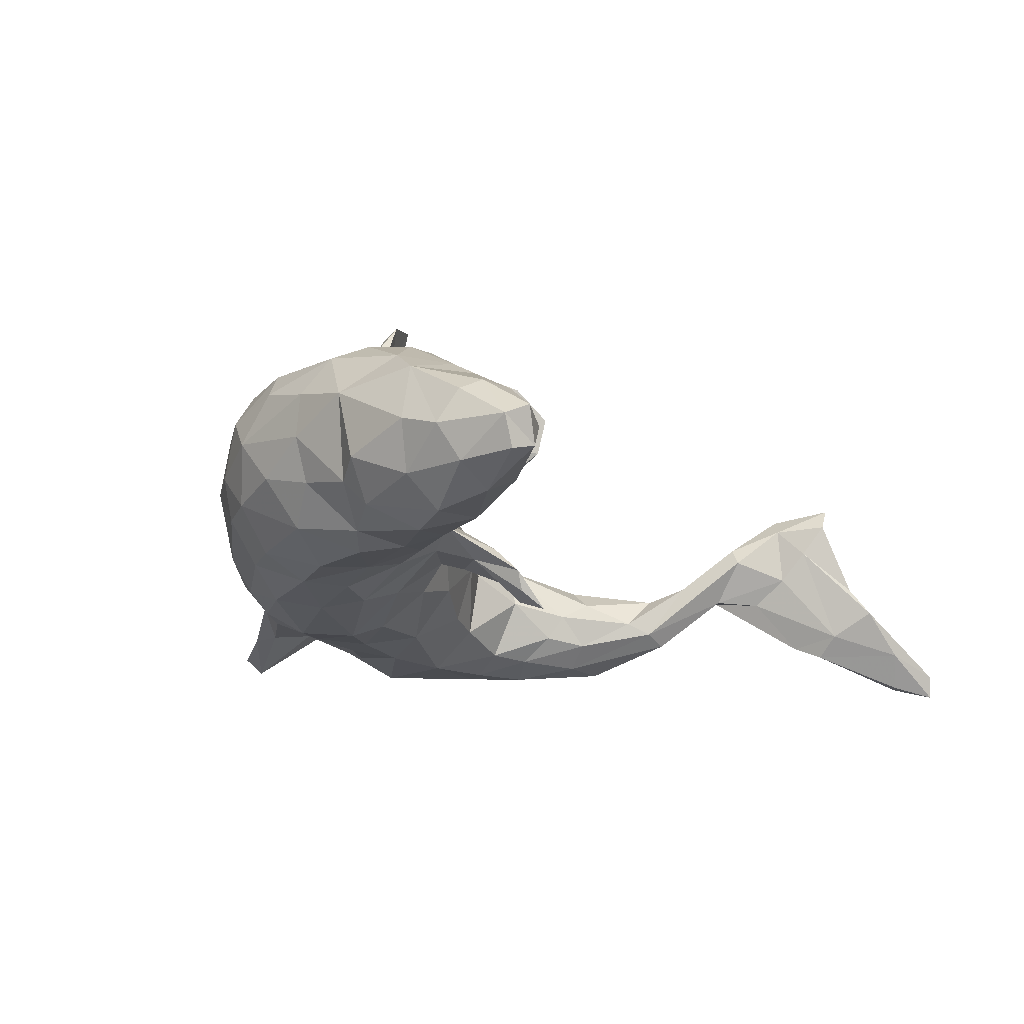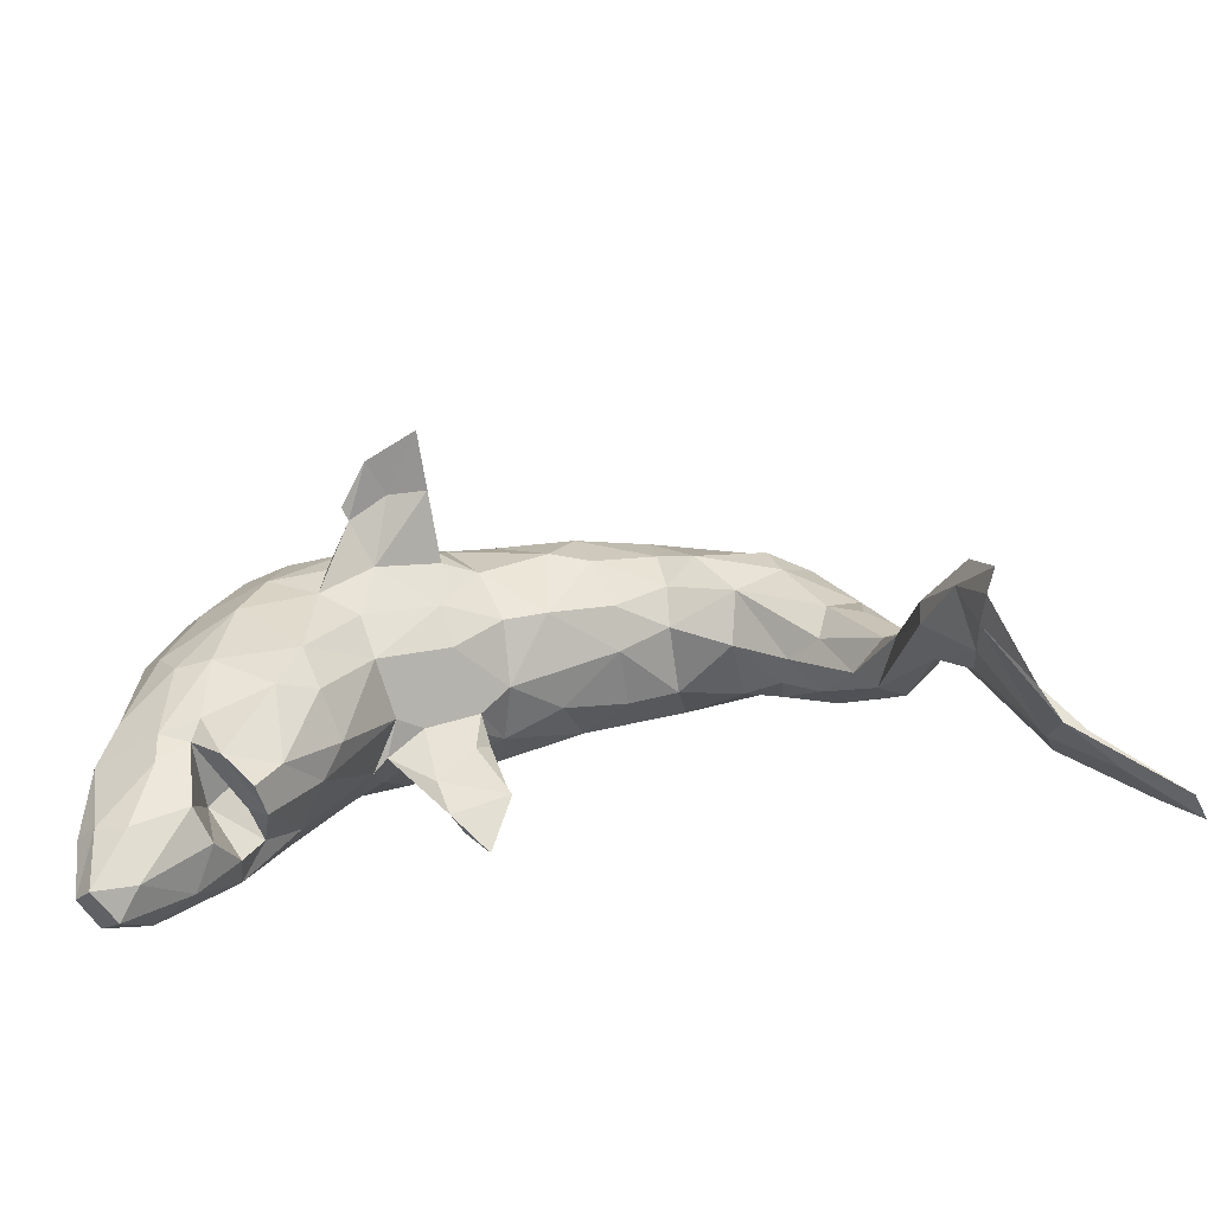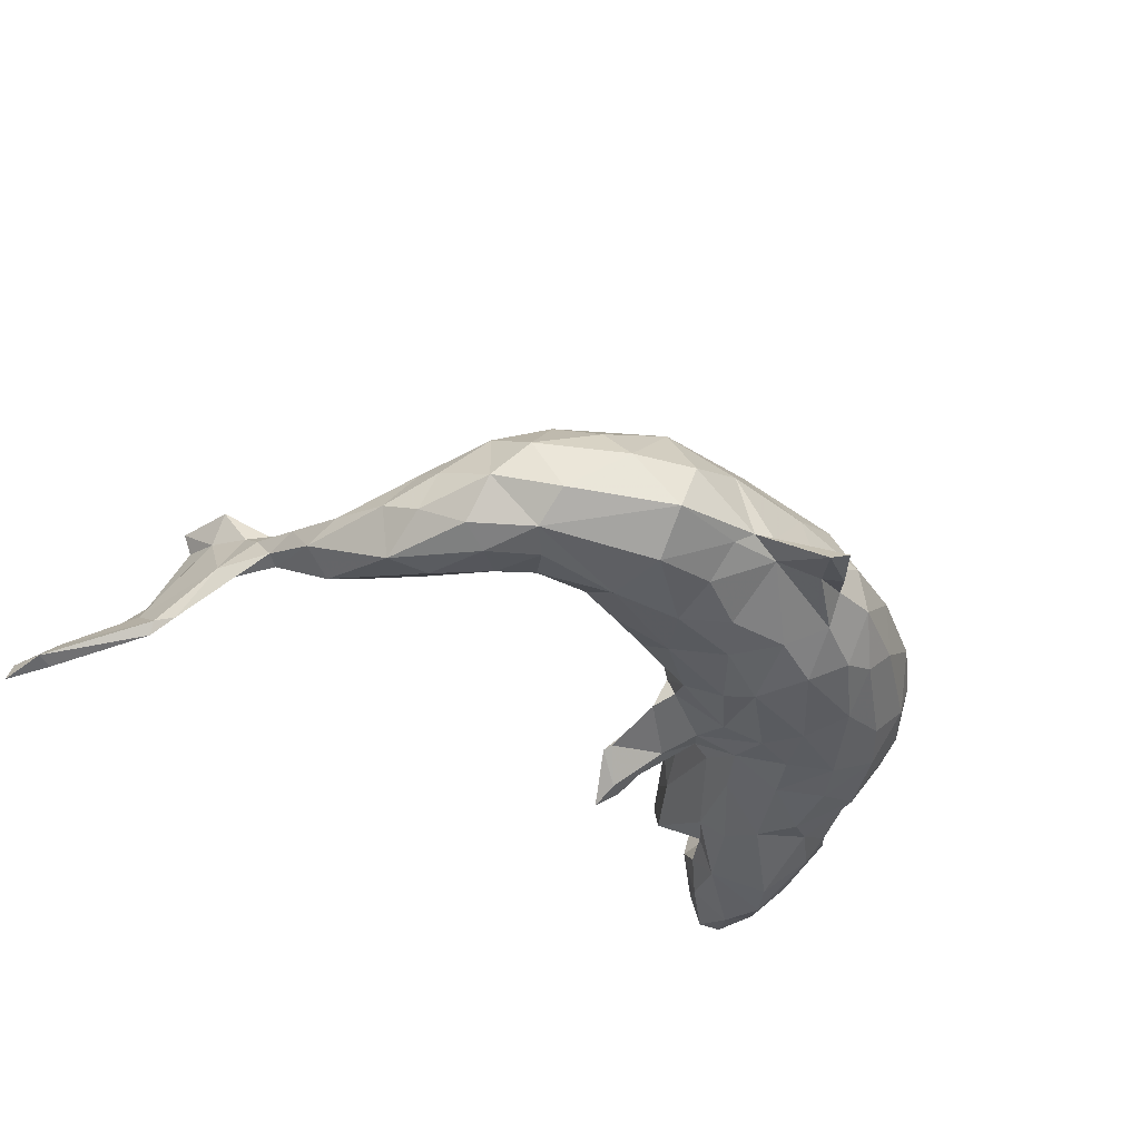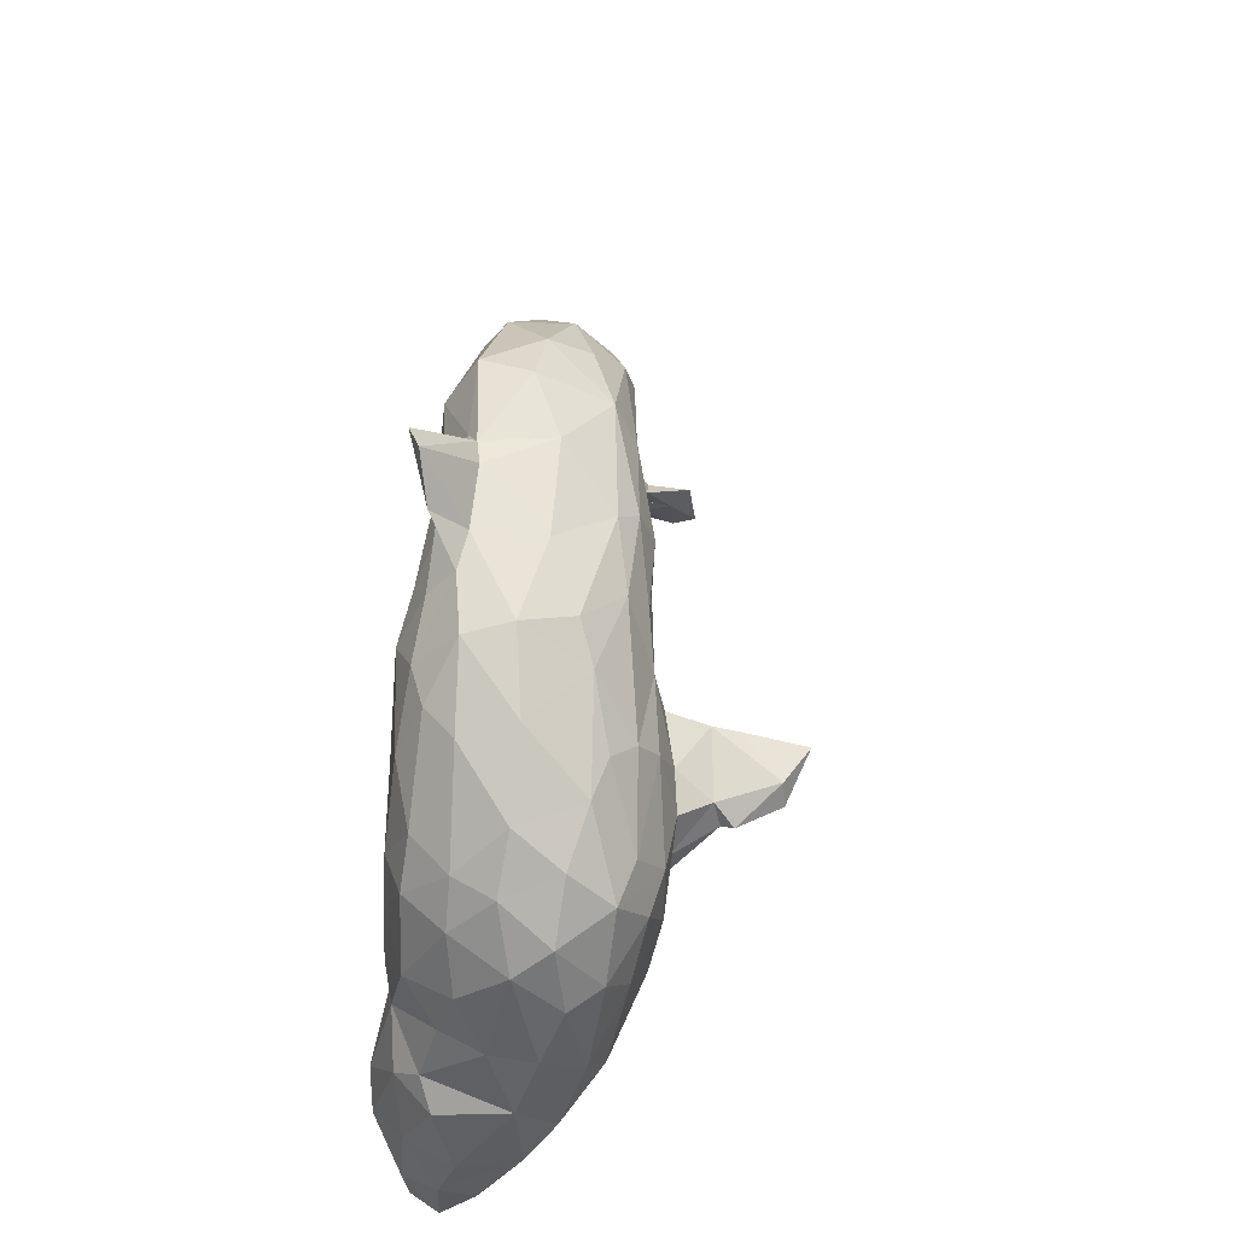
<metadata>
{"format":"obj","ext":"obj","renderer":"f3d","projection":"perspective","resolution":1024,"background":"white","views":[{"elev":-21.5,"azim":-56.8,"up":"+Z"},{"elev":-76.5,"azim":7.7,"up":"+Y"},{"elev":-39.2,"azim":142.8,"up":"+Z"},{"elev":53.4,"azim":-84.7,"up":"+Y"}]}
</metadata>
<code>
v 0.7156 -0.413 -0.1313
v 0.7049 -0.4189 -0.1011
v 0.6968 -0.3613 -0.1156
v 0.6687 -0.3703 -0.08118
v 0.6759 -0.3715 -0.1182
v 0.5849 -0.2868 -0.07741
v 0.5877 -0.2762 -0.06199
v 0.5849 -0.3746 -0.02013
v 0.6418 -0.3889 -0.07658
v 0.6101 -0.3748 -0.03279
v 0.569 -0.2523 -0.06211
v 0.5741 -0.3182 -0.0512
v 0.5872 -0.3243 -0.02604
v 0.4987 -0.1512 0.01136
v 0.5391 -0.2133 0.007222
v 0.5192 -0.2981 0.07404
v 0.566 -0.3521 0.01593
v 0.4791 -0.02111 -0.007662
v 0.4928 -0.06486 -0.0304
v 0.5026 -0.1815 0.04913
v 0.5259 -0.3303 0.114
v 0.5373 -0.3318 0.1426
v 0.517 -0.2608 0.03564
v 0.5222 -0.2741 0.09487
v 0.4591 0.05441 -0.02884
v 0.5204 -0.2508 0.1348
v 0.4673 -0.04617 0.01073
v 0.5177 -0.2138 0.002586
v 0.4372 0.1013 -0.05486
v 0.49 -0.1124 0.02705
v 0.5015 -0.2639 0.1111
v 0.4387 0.03872 -0.09109
v 0.5001 -0.2223 0.08139
v 0.425 0.08068 0.0201
v 0.4688 -0.1998 0.08258
v 0.454 -0.07536 -0.05761
v 0.4742 -0.1467 0.05271
v 0.4235 0.1214 -0.003966
v 0.4652 -0.2099 0.05967
v 0.3755 0.1617 0.04712
v 0.4233 0.02102 0.02296
v 0.4815 -0.1648 0.006361
v 0.3969 0.1446 -0.0842
v 0.3945 0.1897 -0.03841
v 0.4463 -0.1216 0.02675
v 0.3815 0.0414 0.03073
v 0.4223 -0.07145 -0.04523
v 0.3822 0.04657 -0.09211
v 0.3597 0.2247 0.006321
v 0.3379 0.1174 0.06445
v 0.3982 -0.0483 -0.03028
v 0.4361 -0.06635 0.01189
v 0.3664 0.008175 0.001094
v 0.3149 0.2064 0.06711
v 0.3605 0.1308 -0.1014
v 0.3619 0.0144 -0.06566
v 0.3185 0.09479 -0.0888
v 0.3225 0.1644 0.07744
v 0.3305 0.2506 -0.06598
v 0.3276 0.02852 -0.02457
v 0.3178 0.04979 -0.05831
v 0.3011 0.168 -0.1026
v 0.2649 0.299 -0.01324
v 0.2803 0.2629 0.0357
v 0.3317 0.2025 -0.09635
v 0.2735 0.1204 -0.08579
v 0.2779 0.09954 0.05096
v 0.1894 0.329 -0.01787
v 0.234 0.1486 0.08868
v 0.2087 0.3204 -0.08069
v 0.2649 0.07676 -0.01167
v 0.1928 0.09712 0.01592
v 0.1934 0.281 0.06723
v 0.1944 0.2611 -0.1187
v 0.1806 0.2296 0.09302
v 0.1957 0.1262 0.0603
v 0.1932 0.1124 -0.07113
v 0.1879 0.166 0.09031
v 0.1077 0.1891 -0.1216
v 0.1097 0.1196 0.1054
v 0.1299 0.07723 0.05668
v 0.1985 0.176 -0.1162
v 0.1304 0.09186 -0.07126
v 0.09442 0.3215 -0.06753
v 0.1131 0.3141 0.0182
v 0.1145 0.3067 -0.08021
v 0.06964 0.1235 -0.1106
v 0.05038 0.3098 -0.08108
v 0.05307 0.2652 0.08334
v -0.007367 0.2994 0.01961
v 0.1297 0.06655 0.002039
v 0.04384 0.3949 -0.1275
v 0.08932 0.1816 0.1204
v 0.06345 0.323 -0.06128
v 0.01547 0.4004 -0.1128
v 0.05342 0.05391 -0.05573
v 0.04798 0.222 -0.1197
v 0.07577 0.2399 0.1044
v 0.1127 0.2567 -0.1091
v -0.03117 0.2276 -0.1218
v 0.05836 0.1273 0.1197
v -0.01035 0.1892 0.1223
v -0.02326 0.3491 -0.1018
v 0.01497 0.175 -0.1265
v 0.051 0.04816 0.06574
v -0.004032 0.01909 -0.01192
v -0.02766 0.2356 0.1013
v -0.004345 0.3298 -0.09452
v -0.01815 0.3144 -0.06195
v -0.07112 0.2699 -0.1019
v -0.0257 0.08297 0.1172
v -0.06255 0.3023 -0.0701
v -0.06776 0.1564 0.1329
v -0.07091 0.04585 0.3048
v -0.1109 0.2918 -0.003492
v -0.04027 -0.009825 -0.03163
v -0.08493 0.2723 0.05732
v -0.1299 0.2448 0.07628
v -0.06977 0.007564 0.1012
v -0.033 -0.03253 -0.06625
v -0.009614 -0.1109 -0.1036
v -0.07015 0.06374 0.2289
v -0.03675 0.1044 -0.1265
v -0.07094 0.09387 0.145
v -0.01503 -0.09931 -0.1
v -0.04693 -0.003024 -0.05681
v -0.00133 0.03474 0.06721
v -0.07538 0.07863 0.1957
v -0.04312 -0.1325 -0.1367
v -0.02164 0.04463 -0.08168
v -0.06738 0.06672 0.1385
v -0.1285 0.285 -0.05913
v -0.133 0.02028 0.2803
v -0.03922 -0.1678 -0.1515
v -0.04782 -0.06037 -0.05773
v -0.06629 -0.15 -0.1302
v -0.132 0.07725 0.1606
v -0.09673 -0.09239 -0.08319
v -0.06015 -0.01983 0.0554
v -0.2031 0.2492 0.01059
v -0.05808 0.1406 -0.1396
v -0.1563 0.1358 0.1463
v -0.1162 0.0401 0.2339
v -0.121 -0.04693 -0.06856
v -0.1807 0.2284 -0.09266
v -0.09967 0.03259 -0.1079
v -0.2031 0.1978 0.09878
v -0.1037 -0.05836 -0.02703
v -0.09173 -0.1232 -0.07309
v -0.1207 0.04893 0.2769
v -0.1723 0.1759 0.1248
v -0.1447 -0.08367 0.06951
v -0.135 0.2349 -0.1105
v -0.0799 -0.1525 -0.1051
v -0.09308 0.2034 -0.1341
v -0.1454 0.05511 -0.1277
v -0.1403 0.01359 0.1558
v -0.2022 -0.04426 0.1456
v -0.1576 -0.04938 0.1149
v -0.1322 -0.07887 -0.005865
v -0.149 -0.08311 -0.05014
v -0.1701 0.02822 0.2286
v -0.1545 0.05195 0.2047
v -0.2002 0.1645 -0.1222
v -0.1626 0.01878 0.2132
v -0.2033 0.03807 -0.1281
v -0.17 0.1088 -0.1355
v -0.1811 -0.1879 0.005753
v -0.1767 0.05503 0.1675
v -0.218 0.2316 -0.05499
v -0.1678 -0.08209 -0.06694
v -0.201 -0.07989 -0.09931
v -0.1952 0.004388 0.1613
v -0.2491 0.06376 0.1606
v -0.166 -0.02189 -0.096
v -0.2758 0.1392 -0.09942
v -0.2594 0.06849 -0.1314
v -0.2719 0.118 0.1332
v -0.1974 -0.1803 0.06767
v -0.2053 -0.2131 -0.02849
v -0.2523 0.1907 0.08472
v -0.3272 0.1129 0.1177
v -0.3234 0.1435 -0.05073
v -0.2386 -0.02225 -0.123
v -0.2407 -0.2081 0.08665
v -0.2145 -0.1461 0.1098
v -0.2927 0.1939 0.007886
v -0.3187 0.1571 0.06621
v -0.2924 -0.07801 0.1471
v -0.3002 0.05248 0.1485
v -0.2427 -0.1866 -0.08892
v -0.2365 -0.2699 0.0135
v -0.3162 0.08729 -0.1057
v -0.2641 -0.01431 0.161
v -0.2658 -0.1624 -0.1159
v -0.2918 0.01478 -0.1309
v -0.3458 0.1392 -0.000711
v -0.2572 -0.2971 -0.03322
v -0.3429 -0.01339 0.133
v -0.2809 -0.2749 -0.03152
v -0.3749 0.0996 0.05936
v -0.3226 -0.2377 0.06749
v -0.3942 0.06941 0.01607
v -0.3088 -0.2418 -0.1237
v -0.3123 -0.1735 0.1153
v -0.361 0.09368 -0.05238
v -0.2999 -0.2078 -0.01507
v -0.2774 -0.229 -0.08292
v -0.2856 -0.1163 -0.1286
v -0.2632 -0.3126 0.005319
v -0.3107 -0.06302 -0.1334
v -0.2964 -0.2923 0.03963
v -0.3737 0.03193 0.1104
v -0.2988 -0.271 -0.08888
v -0.3341 -0.2552 0.04656
v -0.3339 -0.2297 -0.03635
v -0.3614 -0.002052 -0.1042
v -0.3173 -0.3113 -0.05266
v -0.3326 -0.314 -0.007352
v -0.3502 -0.08903 -0.1221
v -0.4224 -0.04469 -0.009909
v -0.3432 -0.3213 -0.1034
v -0.3972 0.02304 -0.04338
v -0.4161 -0.1173 -0.08484
v -0.4015 0.02094 0.07201
v -0.3987 -0.04457 -0.06407
v -0.4032 -0.1432 -0.1162
v -0.3555 -0.169 0.1089
v -0.3699 -0.2473 0.05783
v -0.37 -0.2 -0.1509
v -0.3799 -0.1227 0.1108
v -0.3965 -0.3164 -0.1343
v -0.4068 -0.08386 0.09376
v -0.424 -0.05016 0.04588
v -0.3706 -0.2795 0.03638
v -0.4013 -0.2493 -0.147
v -0.4453 -0.1287 0.01977
v -0.4207 -0.1985 0.06222
v -0.4468 -0.2379 0.02697
v -0.4452 -0.1506 -0.07015
v -0.3964 -0.3472 -0.01107
v -0.3868 -0.3816 -0.06525
v -0.4126 -0.3918 -0.1012
v -0.4346 -0.3348 -0.01152
v -0.4365 -0.3766 -0.1091
v -0.438 -0.2288 -0.1073
v -0.4637 -0.2389 -0.04747
v -0.4674 -0.2918 -0.06792
v -0.4593 -0.3178 -0.02736
v -0.4357 -0.3997 -0.05963
v -0.4461 -0.3116 -0.1125
v -0.4567 -0.3796 -0.07293
f 65 43 55
f 77 83 82
f 57 61 66
f 116 120 126
f 237 224 240
f 176 177 193
f 44 43 65
f 44 65 59
f 177 196 193
f 193 196 217
f 206 193 217
f 206 217 223
f 38 29 44
f 66 61 71
f 66 71 77
f 71 72 77
f 77 72 91
f 83 77 91
f 83 91 96
f 96 106 130
f 220 226 217
f 217 226 223
f 223 226 221
f 25 29 38
f 34 25 38
f 60 53 67
f 60 67 71
f 61 60 71
f 96 91 106
f 130 106 116
f 130 116 126
f 106 139 116
f 135 120 116
f 148 135 116
f 148 116 139
f 221 226 224
f 221 224 237
f 34 18 25
f 18 34 41
f 41 34 46
f 34 50 46
f 53 46 67
f 139 152 160
f 148 139 160
f 161 148 160
f 152 168 160
f 87 96 130
f 83 96 87
f 57 66 62
f 55 48 57
f 43 32 55
f 44 29 43
f 177 184 196
f 166 184 177
f 156 166 167
f 167 141 156
f 141 146 156
f 141 123 146
f 123 130 146
f 123 87 130
f 82 83 87
f 82 66 77
f 62 66 82
f 62 55 57
f 65 55 62
f 167 166 177
f 104 123 141
f 104 87 123
f 79 82 87
f 21 24 22
f 17 21 16
f 17 13 24
f 13 15 24
f 42 23 39
f 28 23 42
f 13 7 15
f 125 129 138
f 48 36 47
f 48 32 36
f 220 230 227
f 220 209 230
f 211 209 220
f 172 195 209
f 12 28 11
f 10 13 17
f 12 16 23
f 8 16 12
f 15 7 11
f 243 250 252
f 245 243 252
f 242 250 243
f 7 6 11
f 235 215 229
f 184 209 211
f 172 191 195
f 184 172 209
f 224 220 227
f 121 135 149
f 130 126 146
f 146 144 156
f 156 144 175
f 166 156 175
f 166 175 184
f 196 184 211
f 217 196 211
f 217 211 220
f 226 220 224
f 29 25 32
f 29 32 43
f 32 48 55
f 48 56 57
f 57 56 61
f 126 120 138
f 144 126 138
f 146 126 144
f 144 161 175
f 175 161 171
f 175 171 172
f 175 172 184
f 224 227 240
f 48 47 56
f 47 51 56
f 51 53 60
f 56 51 60
f 61 56 60
f 149 135 148
f 144 138 161
f 161 138 154
f 149 148 161
f 154 149 161
f 161 160 171
f 160 168 180
f 171 160 180
f 191 171 180
f 171 191 172
f 2 9 1
f 1 9 5
f 2 3 4
f 3 1 5
f 2 1 3
f 222 242 243
f 232 245 251
f 232 243 245
f 232 222 243
f 236 232 251
f 236 204 232
f 204 222 232
f 230 204 236
f 31 26 35
f 129 134 136
f 129 121 134
f 10 17 8
f 9 8 12
f 10 4 13
f 2 4 10
f 6 9 12
f 4 7 13
f 3 7 4
f 5 9 6
f 6 3 5
f 88 100 110
f 86 99 88
f 84 70 86
f 68 70 84
f 63 70 68
f 132 112 153
f 112 108 110
f 103 108 112
f 109 103 112
f 88 110 108
f 92 88 108
f 88 84 86
f 92 84 88
f 92 103 95
f 103 92 108
f 94 95 109
f 139 127 119
f 119 159 152
f 81 76 80
f 67 69 76
f 81 80 105
f 105 80 101
f 105 101 111
f 127 105 111
f 119 111 131
f 127 111 119
f 119 131 157
f 199 213 233
f 233 213 225
f 233 225 234
f 119 157 159
f 159 157 158
f 158 194 189
f 194 199 189
f 189 199 231
f 231 199 233
f 159 158 186
f 186 158 189
f 186 189 205
f 205 189 228
f 228 189 231
f 90 115 117
f 117 115 118
f 115 140 118
f 98 73 89
f 73 85 89
f 89 85 90
f 89 90 117
f 89 117 107
f 107 117 118
f 151 118 147
f 181 118 140
f 147 118 181
f 181 140 187
f 181 187 188
f 75 73 98
f 93 75 98
f 107 98 89
f 102 98 107
f 102 107 113
f 151 107 118
f 107 151 113
f 113 151 142
f 151 147 178
f 178 147 181
f 178 181 182
f 182 181 188
f 182 188 201
f 84 95 94
f 86 74 99
f 70 74 86
f 114 122 150
f 165 133 162
f 133 150 162
f 150 163 162
f 143 133 165
f 143 114 133
f 143 122 114
f 109 95 103
f 128 163 150
f 28 12 23
f 244 252 250
f 250 241 244
f 242 241 250
f 219 241 242
f 218 219 242
f 14 28 42
f 20 15 14
f 6 7 3
f 252 249 248
f 248 251 252
f 244 249 252
f 214 218 222
f 214 216 218
f 198 200 208
f 19 14 42
f 19 42 36
f 246 248 247
f 246 251 248
f 246 236 251
f 195 191 204
f 214 204 208
f 191 208 204
f 191 198 208
f 191 180 198
f 36 42 47
f 32 19 36
f 240 227 246
f 227 236 246
f 227 230 236
f 72 81 91
f 91 105 106
f 212 185 202
f 112 110 153
f 59 70 63
f 132 153 145
f 132 145 170
f 170 145 176
f 183 170 176
f 170 183 187
f 183 176 193
f 183 193 206
f 197 183 206
f 197 206 203
f 49 44 59
f 49 59 63
f 203 206 223
f 38 44 40
f 44 49 40
f 54 40 49
f 221 203 223
f 203 221 234
f 34 38 40
f 34 40 50
f 50 40 58
f 46 50 67
f 71 67 72
f 72 67 76
f 72 76 81
f 91 81 105
f 105 127 106
f 106 127 139
f 234 221 237
f 139 119 152
f 233 237 238
f 233 234 237
f 152 159 186
f 152 186 179
f 185 179 186
f 185 186 205
f 228 231 238
f 229 228 238
f 238 231 233
f 202 185 205
f 202 205 229
f 229 205 228
f 195 204 230
f 209 195 230
f 138 136 154
f 134 154 136
f 2 10 8
f 138 129 136
f 154 121 149
f 121 154 134
f 11 28 14
f 15 11 14
f 218 242 222
f 251 245 252
f 222 204 214
f 50 58 69
f 225 203 234
f 201 203 225
f 76 78 80
f 69 75 78
f 76 69 78
f 69 54 75
f 58 54 69
f 40 54 58
f 201 197 203
f 54 73 75
f 54 64 73
f 49 64 54
f 188 197 201
f 188 187 197
f 63 68 73
f 64 63 73
f 140 170 187
f 132 170 140
f 115 132 140
f 115 112 132
f 109 112 115
f 90 109 115
f 90 94 109
f 85 94 90
f 85 84 94
f 85 68 84
f 73 68 85
f 50 69 67
f 64 49 63
f 197 187 183
f 235 229 239
f 215 202 229
f 200 212 215
f 212 202 215
f 192 185 212
f 179 185 192
f 208 216 214
f 207 208 200
f 39 47 42
f 47 39 45
f 198 210 212
f 200 198 212
f 18 19 25
f 25 19 32
f 247 240 246
f 27 41 52
f 51 52 53
f 207 200 215
f 239 247 248
f 19 18 30
f 19 30 14
f 30 18 27
f 37 30 27
f 37 27 45
f 45 27 52
f 45 52 51
f 45 51 47
f 180 168 192
f 180 192 198
f 198 192 210
f 218 216 219
f 241 235 244
f 244 239 249
f 249 239 248
f 20 14 30
f 20 30 37
f 37 45 35
f 45 39 35
f 241 219 235
f 15 20 33
f 20 37 33
f 33 37 35
f 239 237 247
f 239 238 237
f 229 238 239
f 168 152 179
f 52 46 53
f 52 41 46
f 237 240 247
f 235 239 244
f 219 215 235
f 192 212 210
f 168 179 192
f 27 18 41
f 164 177 176
f 167 177 164
f 155 167 164
f 97 79 104
f 74 82 79
f 65 82 74
f 62 82 65
f 59 65 70
f 145 164 176
f 153 164 145
f 153 155 164
f 110 155 153
f 100 155 110
f 155 100 141
f 100 104 141
f 100 97 104
f 100 88 97
f 88 99 97
f 99 79 97
f 74 79 99
f 70 65 74
f 125 120 135
f 120 125 138
f 9 2 8
f 24 26 22
f 23 31 39
f 16 21 31
f 23 16 31
f 26 24 33
f 24 15 33
f 35 39 31
f 35 26 33
f 155 141 167
f 79 87 104
f 122 128 150
f 11 6 12
f 158 173 194
f 158 165 173
f 165 163 173
f 162 163 165
f 158 157 165
f 163 169 173
f 157 143 165
f 190 213 199
f 199 194 190
f 174 190 194
f 173 169 194
f 169 174 194
f 163 137 169
f 157 122 143
f 128 137 163
f 131 122 157
f 128 124 137
f 213 201 225
f 190 182 213
f 111 124 131
f 213 182 201
f 78 75 93
f 78 93 80
f 80 93 101
f 93 98 102
f 93 102 101
f 101 102 113
f 101 113 111
f 111 113 124
f 137 124 113
f 137 113 142
f 137 142 169
f 142 151 178
f 169 142 174
f 142 178 174
f 190 174 182
f 174 178 182
f 22 31 21
f 8 17 16
f 131 128 122
f 124 128 131
f 21 17 24
f 84 92 95
f 216 215 219
f 216 207 215
f 208 207 216
f 22 26 31
f 114 150 133
f 121 129 125
f 121 125 135

</code>
